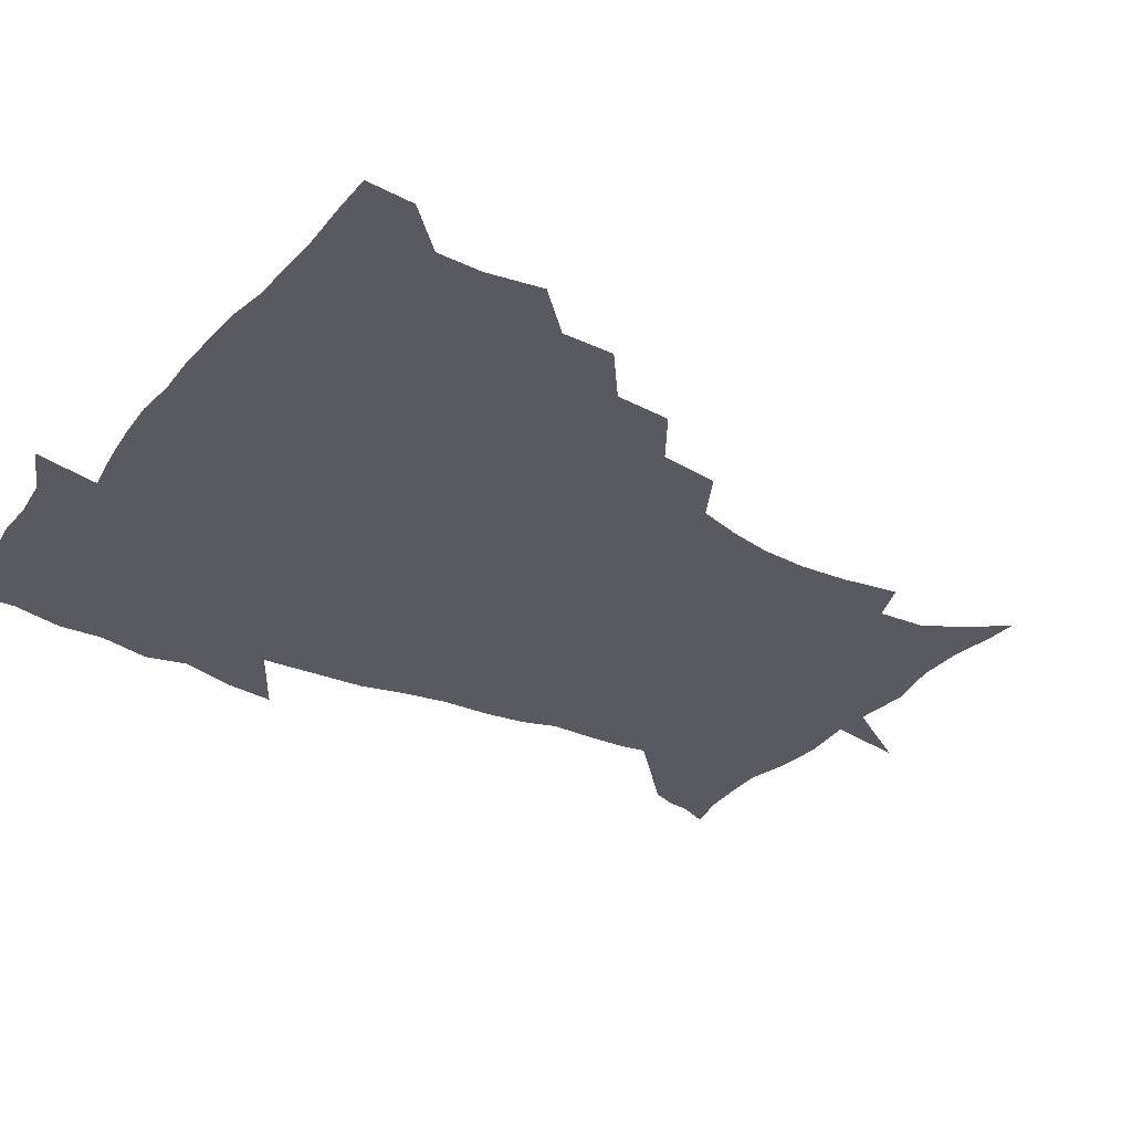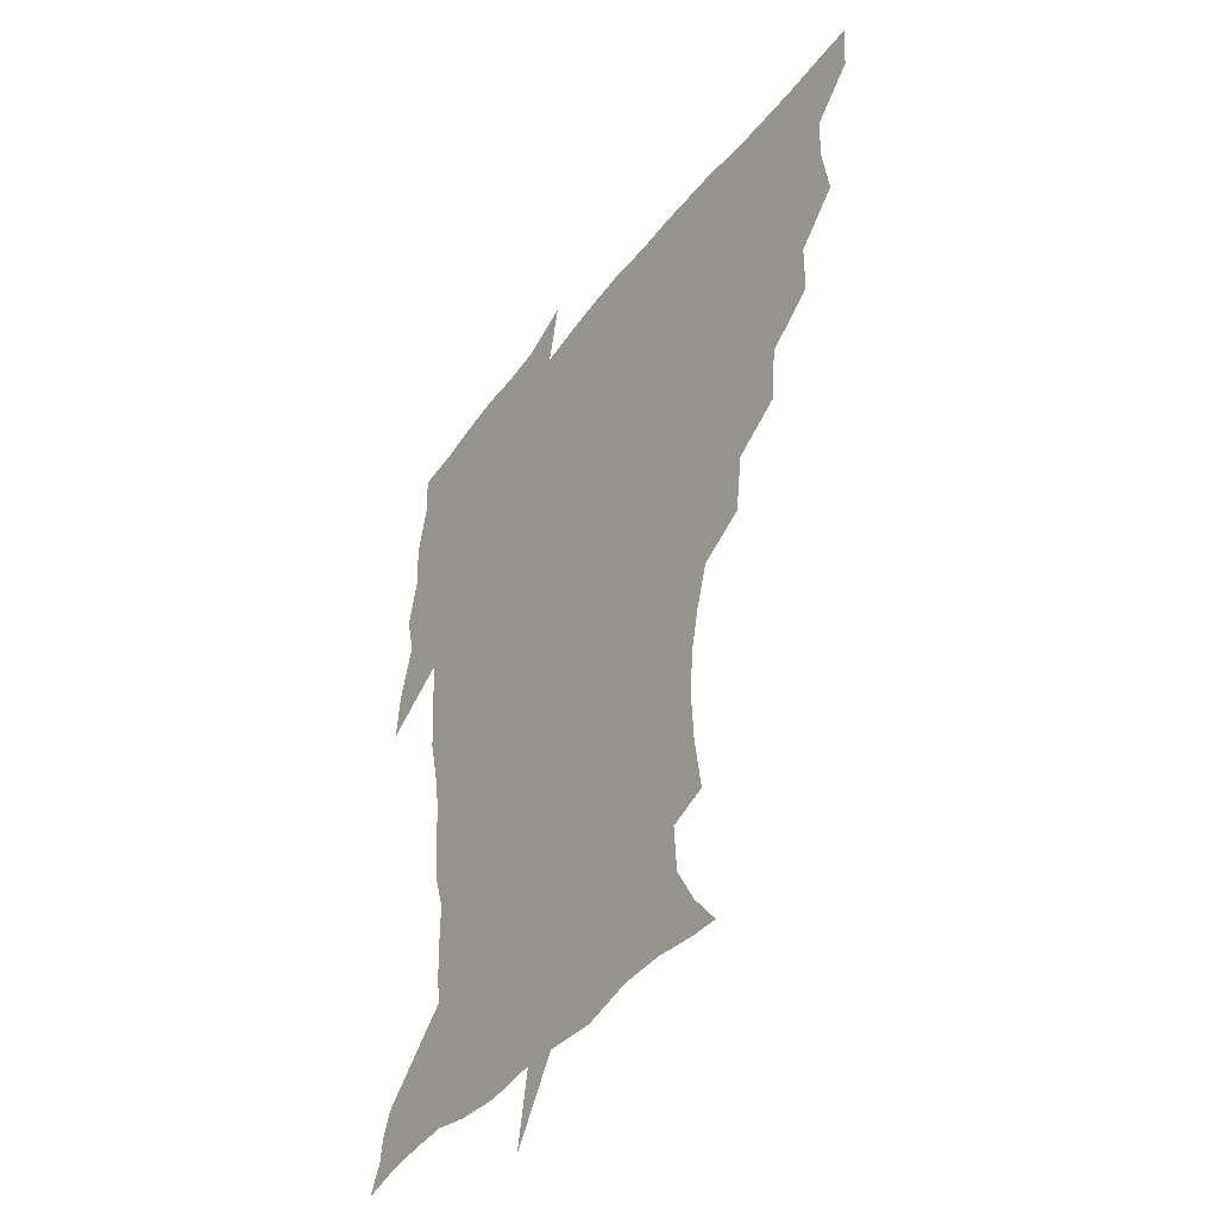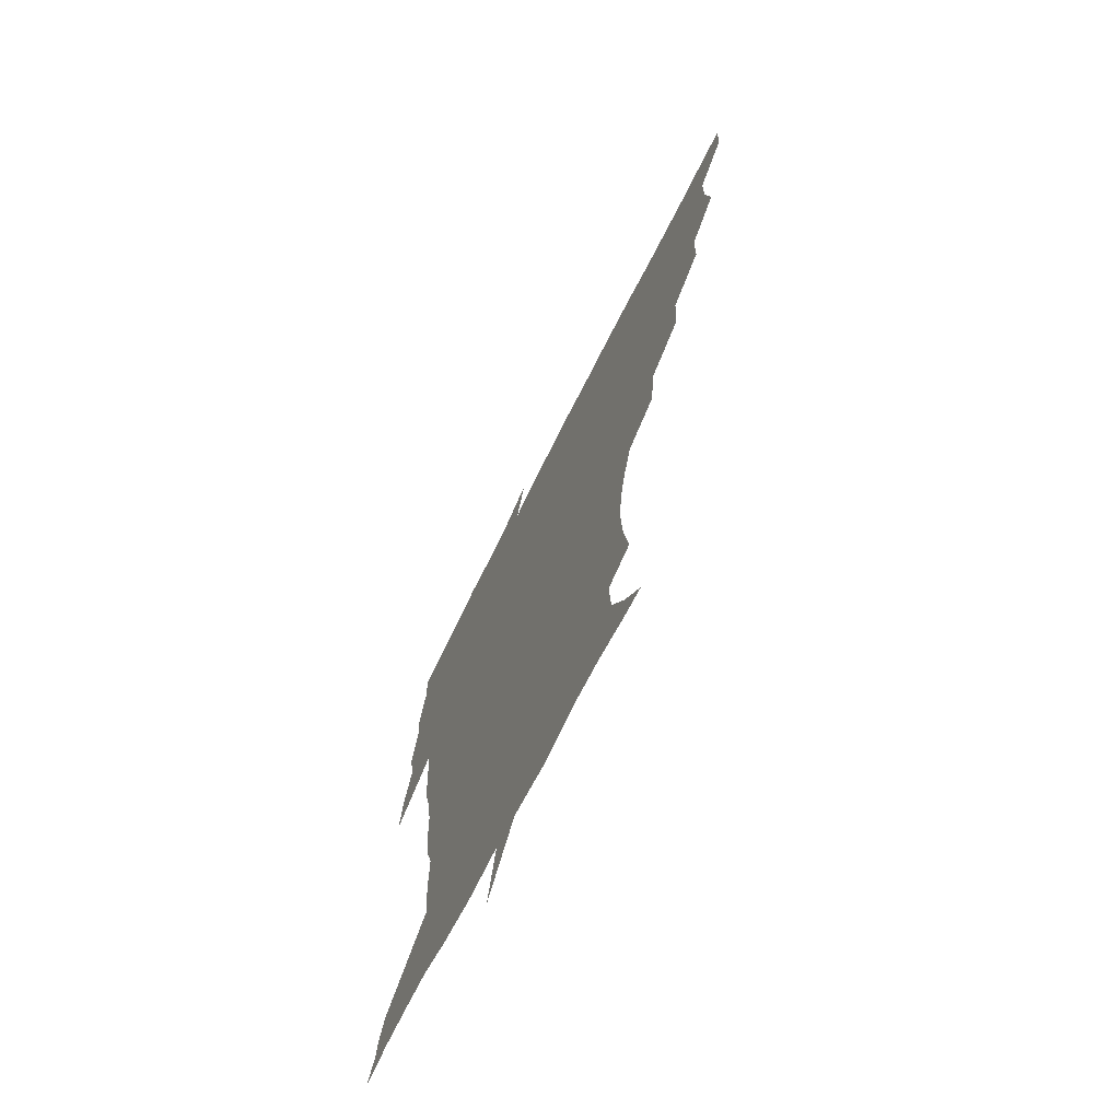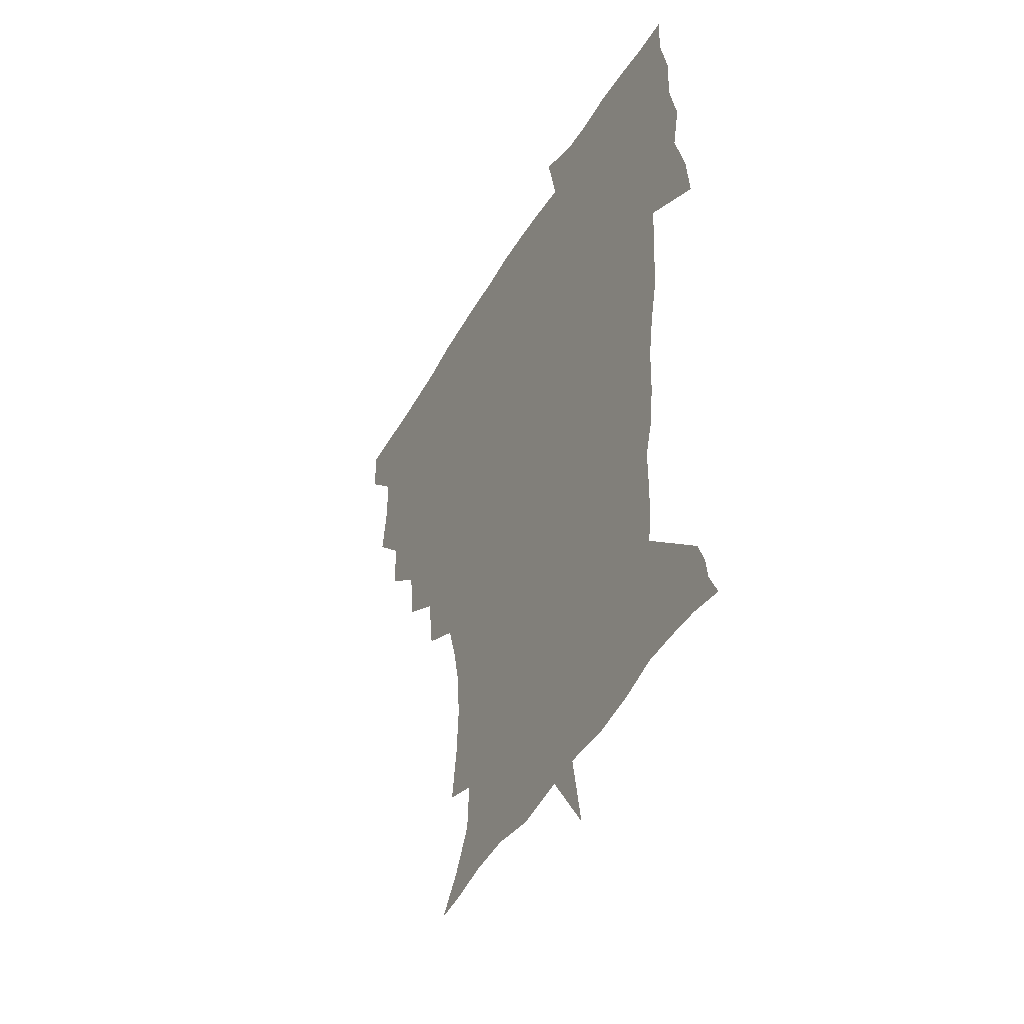
<metadata>
{"format":"obj","ext":"obj","renderer":"f3d","projection":"perspective","resolution":1024,"background":"white","views":[{"elev":-31.9,"azim":-122.7,"up":"+Z"},{"elev":-42.5,"azim":-124.2,"up":"+Y"},{"elev":-70.5,"azim":-116.6,"up":"+Y"},{"elev":-44.5,"azim":62.4,"up":"+Y"}]}
</metadata>
<code>
v 452.1 449.4 0
v 450.9 466.5 0
v 464.7 398 0
v 467.9 417.9 0
v 467.6 434 0
v 467.5 449.2 0
v 466.1 466.6 0
v 480.5 363.9 0
v 480.3 382.5 0
v 484.3 403.9 0
v 483.8 419.6 0
v 483.1 435 0
v 482.2 450.5 0
v 481.8 466.2 0
v 499.7 330.7 0
v 498.2 350.7 0
v 500 372.7 0
v 501 390.8 0
v 500.4 406.1 0
v 499.7 420.8 0
v 499.2 435.4 0
v 498.6 449.8 0
v 496.9 466.9 0
v 520.6 298.3 0
v 517.8 319.5 0
v 517.1 341.9 0
v 515.4 358.6 0
v 516.7 378.1 0
v 515.1 391.7 0
v 515 407 0
v 514.5 421.6 0
v 513.8 435.9 0
v 513 450.5 0
v 511.9 467.5 0
v 543 204.3 0
v 546.1 224.6 0
v 547.1 241.9 0
v 545.9 258.6 0
v 542.5 273.8 0
v 537.7 289.4 0
v 534.5 309.8 0
v 532.5 328.3 0
v 532.1 347.6 0
v 531 362.9 0
v 530.8 378.8 0
v 530.4 393.4 0
v 529.7 407.7 0
v 529.1 422 0
v 528.4 436.6 0
v 527.5 451.6 0
v 526.6 469.9 0
v 538.3 154.7 0
v 548.1 167.4 0
v 556.1 182.2 0
v 557.2 199.4 0
v 557.4 217.8 0
v 558.2 235.1 0
v 557.4 250.8 0
v 555.5 265.4 0
v 552.6 280.2 0
v 549.8 298 0
v 547.7 315.3 0
v 546.7 333.4 0
v 545.8 348.5 0
v 545.4 364.9 0
v 545.9 381.2 0
v 544.9 394.3 0
v 545.4 408.9 0
v 544.1 422.6 0
v 543.5 436.6 0
v 542.2 452.6 0
v 541 470.5 0
v 550.3 155.7 0
v 563.4 174 0
v 567.4 189.6 0
v 569.2 208.6 0
v 568.5 222.5 0
v 569.3 242 0
v 568.5 257.8 0
v 567.3 274.4 0
v 564.2 285.7 0
v 562.4 303 0
v 561.2 320 0
v 560.3 334.4 0
v 560.4 352.6 0
v 559.7 366.6 0
v 559.7 381.6 0
v 558.6 394.3 0
v 559.4 409.2 0
v 558.7 422.8 0
v 558.1 436.8 0
v 557.2 452 0
v 555.2 471.1 0
v 565.3 158.3 0
v 576.5 177.2 0
v 580.3 196.5 0
v 580.8 213 0
v 580.8 229.7 0
v 580.6 245.7 0
v 579.8 261.5 0
v 578.7 277 0
v 576.8 290.8 0
v 575.4 306.8 0
v 574.3 319.4 0
v 574.3 338 0
v 573.9 353.2 0
v 573.4 366.7 0
v 573.5 382.2 0
v 573.7 396 0
v 573.5 409.5 0
v 572.7 423.3 0
v 572.6 437 0
v 572 451.1 0
v 569.6 470.5 0
v 582.2 158.7 0
v 590.8 180.5 0
v 592.4 197.8 0
v 592.7 214.3 0
v 592.4 229.1 0
v 591.6 247.1 0
v 591.3 262.4 0
v 590.8 279.3 0
v 589.4 292.7 0
v 588.3 306.9 0
v 587.9 322.2 0
v 587.8 340.1 0
v 587.7 354.9 0
v 587.6 368.2 0
v 587.5 381.7 0
v 587.8 396.4 0
v 587.5 409.8 0
v 587.8 423.4 0
v 587.4 437 0
v 586 452.2 0
v 583.6 471.7 0
v 601 155 0
v 604.3 179.9 0
v 604.9 199.9 0
v 604.8 215.9 0
v 604.6 232.6 0
v 603.9 245.4 0
v 602.8 262.4 0
v 602.8 281.1 0
v 602.1 294.4 0
v 601.5 308.6 0
v 601.4 325 0
v 601.3 340.2 0
v 601.2 353.5 0
v 601.4 368.4 0
v 601.7 383.1 0
v 601.8 396.8 0
v 601.9 410.2 0
v 602.1 423.7 0
v 601.5 437.9 0
v 600.3 453.5 0
v 598.3 471 0
v 621.2 157.2 0
v 618.1 182.9 0
v 617.2 201.1 0
v 616.9 219.1 0
v 616.6 233.5 0
v 616.3 248 0
v 615.4 261.4 0
v 614.7 281.2 0
v 614.6 295.6 0
v 614.7 310.3 0
v 614.5 325.5 0
v 614.5 341.1 0
v 614.7 353.9 0
v 615.1 370.4 0
v 615.3 383.3 0
v 615.7 397.9 0
v 616.1 410.6 0
v 616.5 423.8 0
v 616.1 438 0
v 615.3 453.1 0
v 613.7 469.4 0
v 638.6 130.2 0
v 633.6 158.2 0
v 631.7 180.8 0
v 629.8 201 0
v 628.7 218.3 0
v 628.2 234.7 0
v 628.2 249.7 0
v 627.9 263.2 0
v 627 281.4 0
v 627.2 295.2 0
v 627.3 312.1 0
v 627.7 325.5 0
v 627.9 340 0
v 628.2 355.1 0
v 628.2 370.7 0
v 628.8 383.2 0
v 629.2 397 0
v 629.7 410.7 0
v 630.1 424 0
v 631.1 437.4 0
v 631.5 451.1 0
v 630.4 466.9 0
v 625.2 490.6 0
v 652.9 156.8 0
v 645.5 181.9 0
v 642.5 200.1 0
v 640.9 216.5 0
v 639.9 233.1 0
v 639.7 249.5 0
v 639.8 263.5 0
v 639.2 280.4 0
v 640.1 293.9 0
v 640.5 309 0
v 641 323.5 0
v 641.6 337.9 0
v 641.4 354.8 0
v 641.7 369.3 0
v 642.3 382.8 0
v 643.1 395.7 0
v 643.3 410.6 0
v 644 423.5 0
v 644.9 437.6 0
v 645.2 451.1 0
v 645.1 465.5 0
v 643.4 482.5 0
v 670.2 158.9 0
v 660.4 180.3 0
v 655.8 198.1 0
v 652.5 215.8 0
v 651.8 230.3 0
v 651.1 247.4 0
v 651.6 261.8 0
v 652.1 276.3 0
v 652.7 291.4 0
v 653.6 305.9 0
v 654.5 320.4 0
v 655.2 335.3 0
v 654.9 352.7 0
v 655.1 368 0
v 655.8 382.1 0
v 656.2 397.2 0
v 656.7 410.6 0
v 657.6 424.3 0
v 658.3 437.6 0
v 658.9 450.8 0
v 659.3 464.9 0
v 658.3 480.9 0
v 684.5 162.7 0
v 674.4 179.9 0
v 669.6 195.3 0
v 665.2 211.8 0
v 663.1 227.4 0
v 662.8 243 0
v 663.6 257 0
v 664.4 271.7 0
v 665.5 286.5 0
v 666.3 302 0
v 666.6 319.3 0
v 668.1 333.7 0
v 669.7 348.3 0
v 669.4 365.1 0
v 668.9 382 0
v 669.3 396.3 0
v 670 410 0
v 670.5 424.3 0
v 671.5 437.3 0
v 672.4 450.6 0
v 673.5 464 0
v 672.9 481.2 0
v 698.8 162.5 0
v 688.8 177.8 0
v 685.5 189.6 0
v 678.1 207.7 0
v 675.1 221.2 0
v 675.2 235.3 0
v 675 251.1 0
v 676 265.7 0
v 678.8 278.5 0
v 679 296 0
v 680.8 311.2 0
v 683 326.1 0
v 684.3 342.6 0
v 683.9 361.2 0
v 683 379.1 0
v 683.5 393.5 0
v 682.8 409.1 0
v 683.7 422.7 0
v 684.2 437 0
v 685.7 449.8 0
v 687.2 463.1 0
v 688.1 479.2 0
v 711.8 161.7 0
v 704.3 174.1 0
v 700.4 184.8 0
v 696.9 195.9 0
v 688.6 211.8 0
v 690.1 221 0
v 690.5 234.9 0
v 690.3 251.4 0
v 694.1 263.4 0
v 696 279 0
v 696.5 297.1 0
v 699.1 313.3 0
v 702.8 329.1 0
v 703.8 348.3 0
v 704.8 368.1 0
v 700.6 387.3 0
v 698.8 403.9 0
v 696.9 420.7 0
v 697.6 434.8 0
v 698.3 448.7 0
v 701.1 461.9 0
v 703.6 476.4 0
v 726.1 158.7 0
v 721.3 169 0
v 720.4 176.3 0
v 716.8 185.7 0
v 730.6 352.8 0
v 728.6 369.8 0
v 722.7 390.5 0
v 726.2 405.3 0
v 721.8 424.3 0
v 722.6 440.4 0
v 718.2 459.3 0
v 718.5 475.2 0
v 721 496 0
f 5 6 1
f 1 6 2
f 6 7 2
f 9 10 3
f 3 10 4
f 10 11 4
f 4 11 5
f 11 12 5
f 5 12 6
f 12 13 6
f 6 13 7
f 13 14 7
f 16 17 8
f 8 17 9
f 17 18 9
f 9 18 10
f 18 19 10
f 10 19 11
f 19 20 11
f 11 20 12
f 20 21 12
f 12 21 13
f 21 22 13
f 13 22 14
f 22 23 14
f 25 26 15
f 15 26 16
f 26 27 16
f 16 27 17
f 27 28 17
f 17 28 18
f 28 29 18
f 18 29 19
f 29 30 19
f 19 30 20
f 30 31 20
f 20 31 21
f 31 32 21
f 21 32 22
f 32 33 22
f 22 33 23
f 33 34 23
f 40 41 24
f 24 41 25
f 41 42 25
f 25 42 26
f 42 43 26
f 26 43 27
f 43 44 27
f 27 44 28
f 44 45 28
f 28 45 29
f 45 46 29
f 29 46 30
f 46 47 30
f 30 47 31
f 47 48 31
f 31 48 32
f 48 49 32
f 32 49 33
f 49 50 33
f 33 50 34
f 50 51 34
f 55 56 35
f 35 56 36
f 56 57 36
f 36 57 37
f 57 58 37
f 37 58 38
f 58 59 38
f 38 59 39
f 59 60 39
f 39 60 40
f 60 61 40
f 40 61 41
f 61 62 41
f 41 62 42
f 62 63 42
f 42 63 43
f 63 64 43
f 43 64 44
f 64 65 44
f 44 65 45
f 65 66 45
f 45 66 46
f 66 67 46
f 46 67 47
f 67 68 47
f 47 68 48
f 68 69 48
f 48 69 49
f 69 70 49
f 49 70 50
f 70 71 50
f 50 71 51
f 71 72 51
f 52 73 53
f 73 74 53
f 53 74 54
f 74 75 54
f 54 75 55
f 75 76 55
f 55 76 56
f 76 77 56
f 56 77 57
f 77 78 57
f 57 78 58
f 78 79 58
f 58 79 59
f 79 80 59
f 59 80 60
f 80 81 60
f 60 81 61
f 81 82 61
f 61 82 62
f 82 83 62
f 62 83 63
f 83 84 63
f 63 84 64
f 84 85 64
f 64 85 65
f 85 86 65
f 65 86 66
f 86 87 66
f 66 87 67
f 87 88 67
f 67 88 68
f 88 89 68
f 68 89 69
f 89 90 69
f 69 90 70
f 90 91 70
f 70 91 71
f 91 92 71
f 71 92 72
f 92 93 72
f 73 94 74
f 94 95 74
f 74 95 75
f 95 96 75
f 75 96 76
f 96 97 76
f 76 97 77
f 97 98 77
f 77 98 78
f 98 99 78
f 78 99 79
f 99 100 79
f 79 100 80
f 100 101 80
f 80 101 81
f 101 102 81
f 81 102 82
f 102 103 82
f 82 103 83
f 103 104 83
f 83 104 84
f 104 105 84
f 84 105 85
f 105 106 85
f 85 106 86
f 106 107 86
f 86 107 87
f 107 108 87
f 87 108 88
f 108 109 88
f 88 109 89
f 109 110 89
f 89 110 90
f 110 111 90
f 90 111 91
f 111 112 91
f 91 112 92
f 112 113 92
f 92 113 93
f 113 114 93
f 94 115 95
f 115 116 95
f 95 116 96
f 116 117 96
f 96 117 97
f 117 118 97
f 97 118 98
f 118 119 98
f 98 119 99
f 119 120 99
f 99 120 100
f 120 121 100
f 100 121 101
f 121 122 101
f 101 122 102
f 122 123 102
f 102 123 103
f 123 124 103
f 103 124 104
f 124 125 104
f 104 125 105
f 125 126 105
f 105 126 106
f 126 127 106
f 106 127 107
f 127 128 107
f 107 128 108
f 128 129 108
f 108 129 109
f 129 130 109
f 109 130 110
f 130 131 110
f 110 131 111
f 131 132 111
f 111 132 112
f 132 133 112
f 112 133 113
f 133 134 113
f 113 134 114
f 134 135 114
f 115 136 116
f 136 137 116
f 116 137 117
f 137 138 117
f 117 138 118
f 138 139 118
f 118 139 119
f 139 140 119
f 119 140 120
f 140 141 120
f 120 141 121
f 141 142 121
f 121 142 122
f 142 143 122
f 122 143 123
f 143 144 123
f 123 144 124
f 144 145 124
f 124 145 125
f 145 146 125
f 125 146 126
f 146 147 126
f 126 147 127
f 147 148 127
f 127 148 128
f 148 149 128
f 128 149 129
f 149 150 129
f 129 150 130
f 150 151 130
f 130 151 131
f 151 152 131
f 131 152 132
f 152 153 132
f 132 153 133
f 153 154 133
f 133 154 134
f 154 155 134
f 134 155 135
f 155 156 135
f 136 157 137
f 157 158 137
f 137 158 138
f 158 159 138
f 138 159 139
f 159 160 139
f 139 160 140
f 160 161 140
f 140 161 141
f 161 162 141
f 141 162 142
f 162 163 142
f 142 163 143
f 163 164 143
f 143 164 144
f 164 165 144
f 144 165 145
f 165 166 145
f 145 166 146
f 166 167 146
f 146 167 147
f 167 168 147
f 147 168 148
f 168 169 148
f 148 169 149
f 169 170 149
f 149 170 150
f 170 171 150
f 150 171 151
f 171 172 151
f 151 172 152
f 172 173 152
f 152 173 153
f 173 174 153
f 153 174 154
f 174 175 154
f 154 175 155
f 175 176 155
f 155 176 156
f 176 177 156
f 178 179 157
f 157 179 158
f 179 180 158
f 158 180 159
f 180 181 159
f 159 181 160
f 181 182 160
f 160 182 161
f 182 183 161
f 161 183 162
f 183 184 162
f 162 184 163
f 184 185 163
f 163 185 164
f 185 186 164
f 164 186 165
f 186 187 165
f 165 187 166
f 187 188 166
f 166 188 167
f 188 189 167
f 167 189 168
f 189 190 168
f 168 190 169
f 190 191 169
f 169 191 170
f 191 192 170
f 170 192 171
f 192 193 171
f 171 193 172
f 193 194 172
f 172 194 173
f 194 195 173
f 173 195 174
f 195 196 174
f 174 196 175
f 196 197 175
f 175 197 176
f 197 198 176
f 176 198 177
f 198 199 177
f 179 201 180
f 201 202 180
f 180 202 181
f 202 203 181
f 181 203 182
f 203 204 182
f 182 204 183
f 204 205 183
f 183 205 184
f 205 206 184
f 184 206 185
f 206 207 185
f 185 207 186
f 207 208 186
f 186 208 187
f 208 209 187
f 187 209 188
f 209 210 188
f 188 210 189
f 210 211 189
f 189 211 190
f 211 212 190
f 190 212 191
f 212 213 191
f 191 213 192
f 213 214 192
f 192 214 193
f 214 215 193
f 193 215 194
f 215 216 194
f 194 216 195
f 216 217 195
f 195 217 196
f 217 218 196
f 196 218 197
f 218 219 197
f 197 219 198
f 219 220 198
f 198 220 199
f 220 221 199
f 199 221 200
f 221 222 200
f 201 223 202
f 223 224 202
f 202 224 203
f 224 225 203
f 203 225 204
f 225 226 204
f 204 226 205
f 226 227 205
f 205 227 206
f 227 228 206
f 206 228 207
f 228 229 207
f 207 229 208
f 229 230 208
f 208 230 209
f 230 231 209
f 209 231 210
f 231 232 210
f 210 232 211
f 232 233 211
f 211 233 212
f 233 234 212
f 212 234 213
f 234 235 213
f 213 235 214
f 235 236 214
f 214 236 215
f 236 237 215
f 215 237 216
f 237 238 216
f 216 238 217
f 238 239 217
f 217 239 218
f 239 240 218
f 218 240 219
f 240 241 219
f 219 241 220
f 241 242 220
f 220 242 221
f 242 243 221
f 221 243 222
f 243 244 222
f 223 245 224
f 245 246 224
f 224 246 225
f 246 247 225
f 225 247 226
f 247 248 226
f 226 248 227
f 248 249 227
f 227 249 228
f 249 250 228
f 228 250 229
f 250 251 229
f 229 251 230
f 251 252 230
f 230 252 231
f 252 253 231
f 231 253 232
f 253 254 232
f 232 254 233
f 254 255 233
f 233 255 234
f 255 256 234
f 234 256 235
f 256 257 235
f 235 257 236
f 257 258 236
f 236 258 237
f 258 259 237
f 237 259 238
f 259 260 238
f 238 260 239
f 260 261 239
f 239 261 240
f 261 262 240
f 240 262 241
f 262 263 241
f 241 263 242
f 263 264 242
f 242 264 243
f 264 265 243
f 243 265 244
f 265 266 244
f 245 267 246
f 267 268 246
f 246 268 247
f 268 269 247
f 247 269 248
f 269 270 248
f 248 270 249
f 270 271 249
f 249 271 250
f 271 272 250
f 250 272 251
f 272 273 251
f 251 273 252
f 273 274 252
f 252 274 253
f 274 275 253
f 253 275 254
f 275 276 254
f 254 276 255
f 276 277 255
f 255 277 256
f 277 278 256
f 256 278 257
f 278 279 257
f 257 279 258
f 279 280 258
f 258 280 259
f 280 281 259
f 259 281 260
f 281 282 260
f 260 282 261
f 282 283 261
f 261 283 262
f 283 284 262
f 262 284 263
f 284 285 263
f 263 285 264
f 285 286 264
f 264 286 265
f 286 287 265
f 265 287 266
f 287 288 266
f 267 289 268
f 289 290 268
f 268 290 269
f 290 291 269
f 269 291 270
f 291 292 270
f 270 292 271
f 292 293 271
f 271 293 272
f 293 294 272
f 272 294 273
f 294 295 273
f 273 295 274
f 295 296 274
f 274 296 275
f 296 297 275
f 275 297 276
f 297 298 276
f 276 298 277
f 298 299 277
f 277 299 278
f 299 300 278
f 278 300 279
f 300 301 279
f 279 301 280
f 301 302 280
f 280 302 281
f 302 303 281
f 281 303 282
f 303 304 282
f 282 304 283
f 304 305 283
f 283 305 284
f 305 306 284
f 284 306 285
f 306 307 285
f 285 307 286
f 307 308 286
f 286 308 287
f 308 309 287
f 287 309 288
f 309 310 288
f 289 311 290
f 311 312 290
f 290 312 291
f 312 313 291
f 291 313 292
f 313 314 292
f 292 314 293
f 303 315 304
f 315 316 304
f 304 316 305
f 316 317 305
f 305 317 306
f 317 318 306
f 306 318 307
f 318 319 307
f 307 319 308
f 319 320 308
f 308 320 309
f 320 321 309
f 309 321 310
f 321 322 310

</code>
